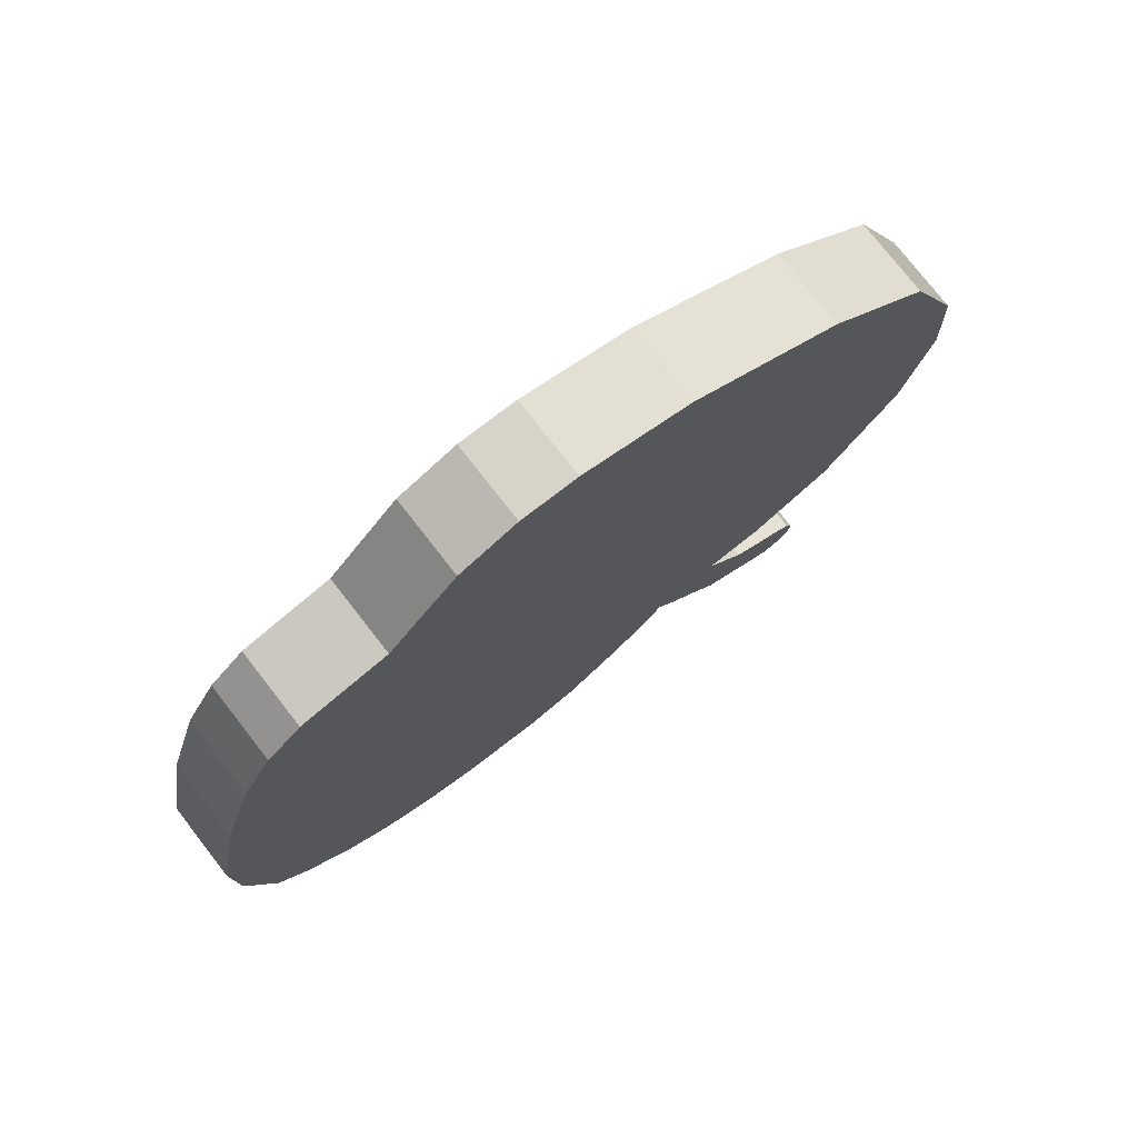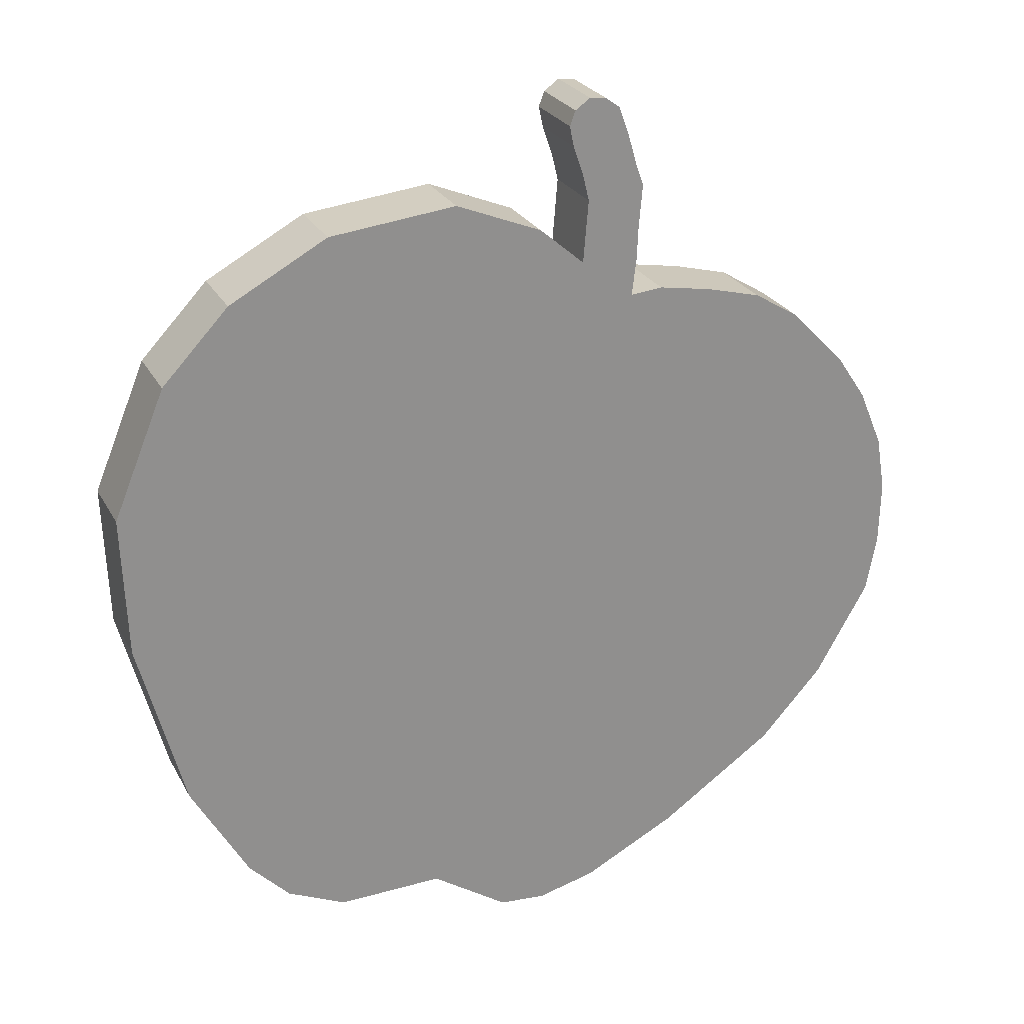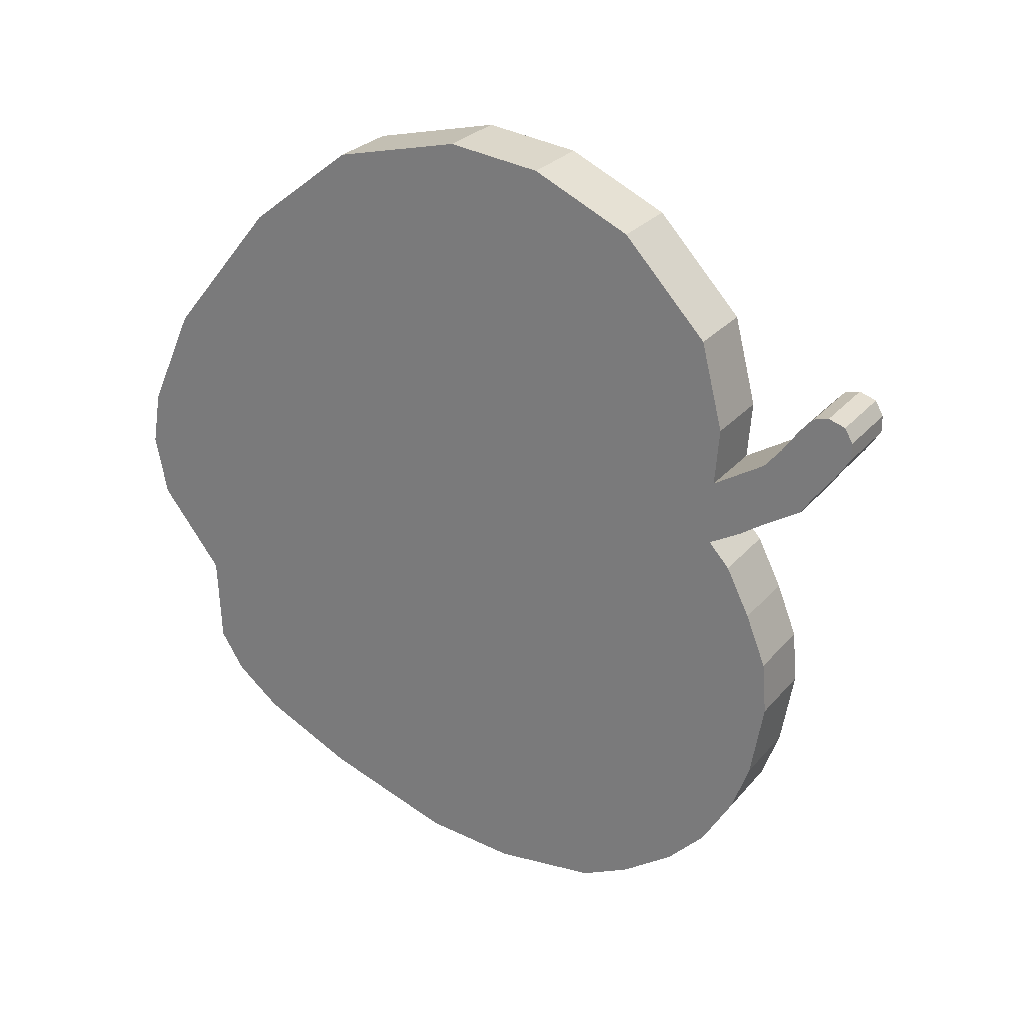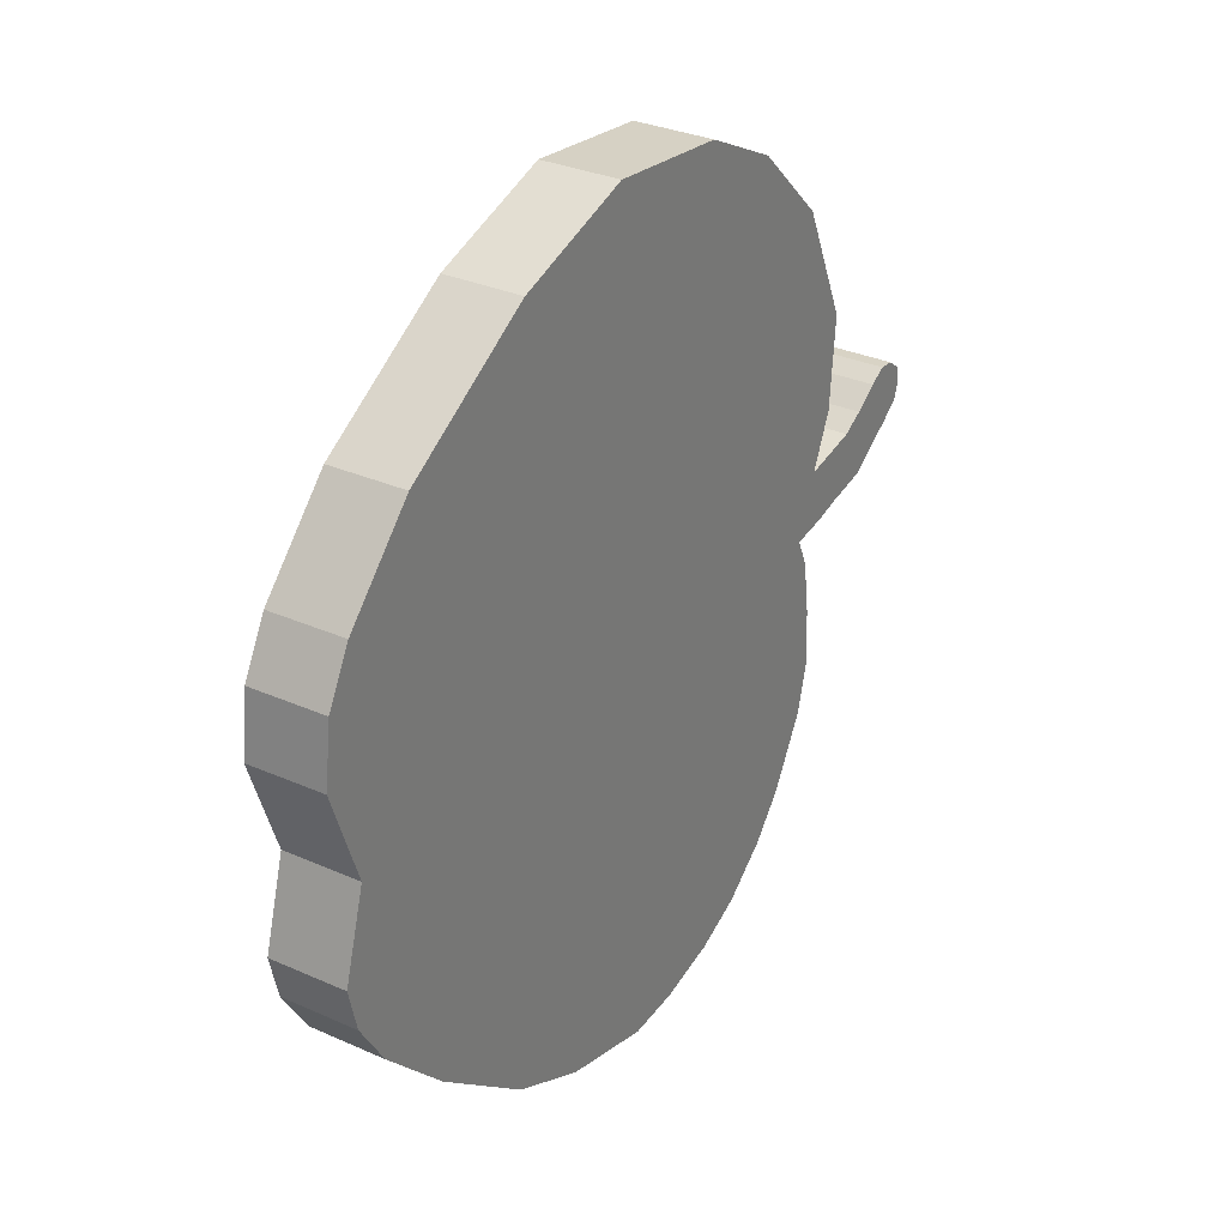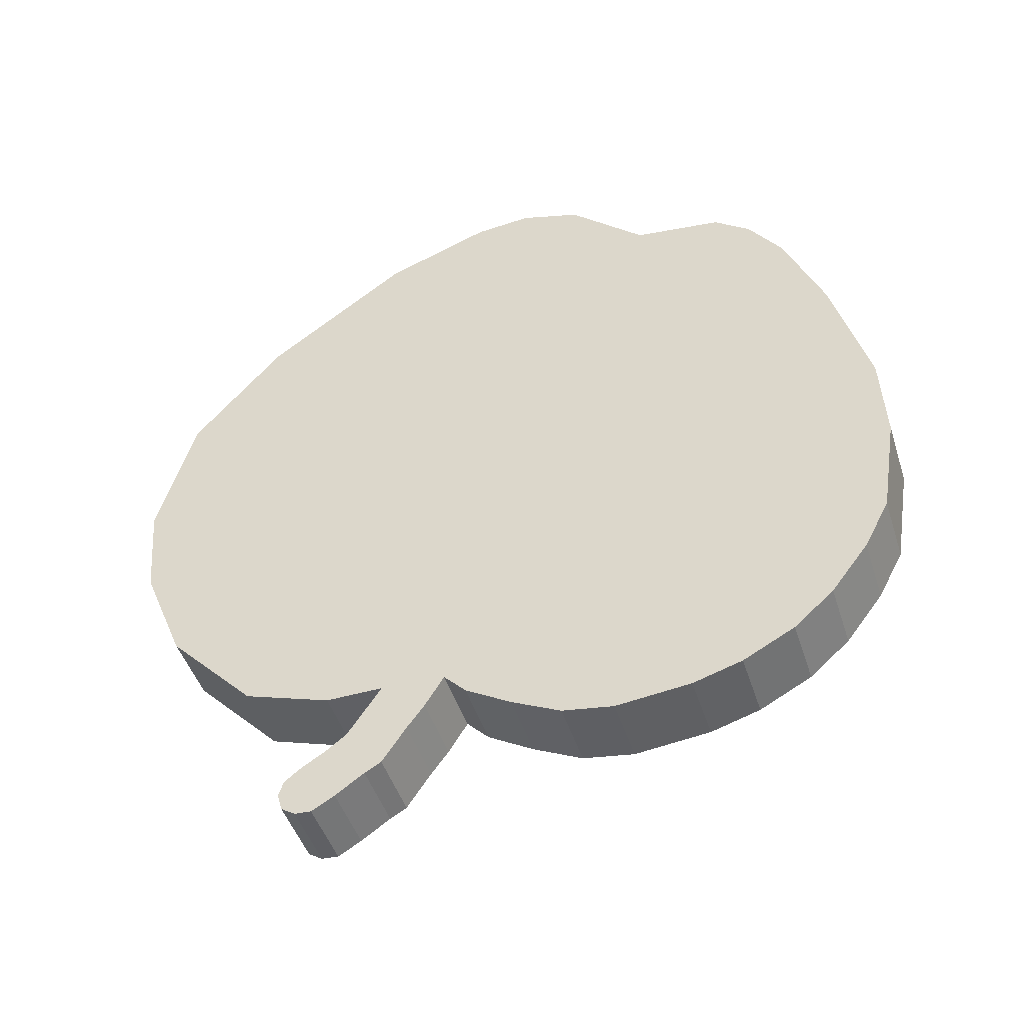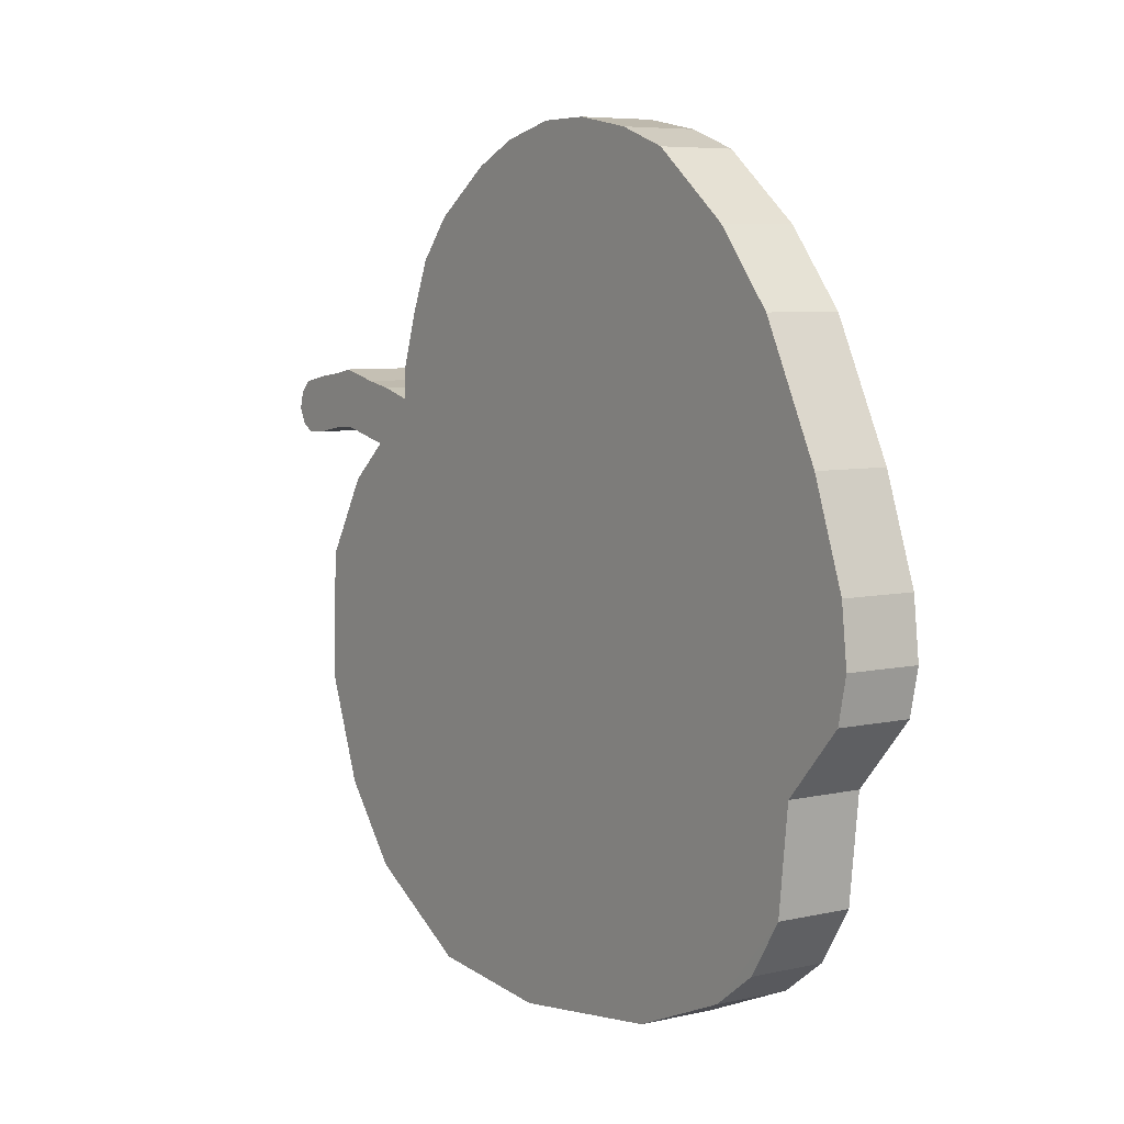
<metadata>
{"format":"obj","ext":"obj","renderer":"f3d","projection":"perspective","resolution":1024,"background":"white","views":[{"elev":-61.0,"azim":49.2,"up":"+Y"},{"elev":-11.1,"azim":156.0,"up":"+Y"},{"elev":-77.1,"azim":107.8,"up":"+Z"},{"elev":-57.7,"azim":93.5,"up":"+Y"},{"elev":16.7,"azim":-151.1,"up":"+Z"},{"elev":-64.2,"azim":-100.9,"up":"+Y"}]}
</metadata>
<code>
o ikona_japca_model.005
v 0.3634 1.039 0.1043
v 0.4923 1.149 0.02811
v 0.6316 1.357 -0.1117
v 0.6945 1.538 -0.2315
v 0.6619 1.724 -0.3496
v 0.5848 1.84 -0.4217
v 0.4516 1.946 -0.4845
v 0.2577 2.011 -0.5183
v 0.1093 1.997 -0.5026
v 0.02486 1.963 -0.477
v 0.03184 1.999 -0.501
v 0.04058 2.045 -0.5311
v 0.06019 2.077 -0.5522
v 0.08693 2.112 -0.5757
v 0.1017 2.137 -0.5927
v 0.09854 2.158 -0.6063
v 0.07944 2.178 -0.618
v 0.05235 2.181 -0.619
v 0.02655 2.173 -0.6125
v 0.001793 2.142 -0.5919
v -0.02751 2.1 -0.5636
v -0.0454 2.078 -0.5488
v -0.05641 2.019 -0.5099
v -0.06616 1.979 -0.4838
v -0.07324 1.929 -0.451
v -0.122 1.944 -0.4592
v -0.2097 1.952 -0.4602
v -0.3 1.953 -0.4572
v -0.382 1.933 -0.4407
v -0.4886 1.879 -0.4013
v -0.5518 1.831 -0.368
v -0.6099 1.766 -0.3236
v -0.6445 1.698 -0.2783
v -0.6657 1.614 -0.2233
v -0.6696 1.538 -0.174
v -0.6215 1.399 -0.08635
v -0.5495 1.286 -0.01631
v -0.4006 1.141 0.07094
v -0.274 1.044 0.1279
v -0.1904 1.004 0.1503
v -0.1168 0.9913 0.1554
v 0.02094 1.029 0.1251
v 0.1826 0.9871 0.1455
v 0.2839 1 0.1328
v 0.359 0.9721 0.000109
v 0.488 1.082 -0.07609
v 0.6272 1.29 -0.2159
v 0.6902 1.471 -0.3357
v 0.6576 1.656 -0.4538
v 0.5805 1.773 -0.5259
v 0.4472 1.879 -0.5887
v 0.2534 1.944 -0.6225
v 0.105 1.93 -0.6068
v 0.02049 1.895 -0.5812
v 0.02747 1.932 -0.6052
v 0.03621 1.978 -0.6353
v 0.05582 2.01 -0.6564
v 0.08256 2.044 -0.6799
v 0.09737 2.07 -0.6969
v 0.09417 2.091 -0.7106
v 0.07507 2.11 -0.7222
v 0.04799 2.114 -0.7232
v 0.02218 2.105 -0.7167
v -0.002576 2.075 -0.6961
v -0.03188 2.033 -0.6678
v -0.04977 2.011 -0.653
v -0.06078 1.952 -0.6141
v -0.07053 1.912 -0.588
v -0.07761 1.861 -0.5552
v -0.1264 1.877 -0.5634
v -0.2141 1.885 -0.5644
v -0.3043 1.886 -0.5614
v -0.3863 1.866 -0.5449
v -0.4929 1.811 -0.5055
v -0.5562 1.764 -0.4722
v -0.6142 1.699 -0.4278
v -0.6489 1.631 -0.3826
v -0.67 1.547 -0.3275
v -0.674 1.471 -0.2782
v -0.6259 1.332 -0.1905
v -0.5539 1.218 -0.1205
v -0.4049 1.073 -0.03326
v -0.2784 0.9768 0.02374
v -0.1947 0.9368 0.04608
v -0.1212 0.9241 0.05119
v 0.01657 0.962 0.02092
v 0.1783 0.9199 0.04131
v 0.2795 0.933 0.02862
f 44 1 43
f 40 41 42
f 18 19 15
f 39 40 42
f 1 2 42
f 42 3 25
f 39 42 38
f 27 28 29
f 38 42 25
f 42 2 3
f 4 10 3
f 25 36 37
f 5 10 4
f 27 29 30
f 25 37 38
f 35 36 34
f 6 10 5
f 1 42 43
f 21 22 12
f 32 33 31
f 25 27 30
f 25 33 34
f 26 27 25
f 24 25 10
f 36 25 34
f 10 25 3
f 8 9 7
f 9 10 7
f 24 10 11
f 33 25 30
f 23 24 11
f 23 11 12
f 22 23 12
f 13 21 12
f 6 7 10
f 13 14 20
f 21 13 20
f 15 19 14
f 16 18 15
f 19 20 14
f 17 18 16
f 31 33 30
f 88 87 45
f 84 86 85
f 62 59 63
f 83 86 84
f 45 86 46
f 86 69 47
f 83 82 86
f 71 73 72
f 82 69 86
f 86 47 46
f 48 47 54
f 69 81 80
f 49 48 54
f 71 74 73
f 69 82 81
f 79 78 80
f 50 49 54
f 45 87 86
f 65 56 66
f 76 75 77
f 69 74 71
f 69 78 77
f 70 69 71
f 68 54 69
f 80 78 69
f 54 47 69
f 52 51 53
f 53 51 54
f 68 55 54
f 77 74 69
f 67 55 68
f 67 56 55
f 66 56 67
f 57 56 65
f 50 54 51
f 57 64 58
f 65 64 57
f 59 58 63
f 60 59 62
f 63 58 64
f 61 60 62
f 75 74 77
f 2 1 45 46
f 3 2 46 47
f 4 3 47 48
f 5 4 48 49
f 6 5 49 50
f 7 6 50 51
f 8 7 51 52
f 9 8 52 53
f 10 9 53 54
f 11 10 54 55
f 12 11 55 56
f 13 12 56 57
f 14 13 57 58
f 15 14 58 59
f 16 15 59 60
f 17 16 60 61
f 18 17 61 62
f 19 18 62 63
f 20 19 63 64
f 21 20 64 65
f 22 21 65 66
f 23 22 66 67
f 24 23 67 68
f 25 24 68 69
f 26 25 69 70
f 27 26 70 71
f 28 27 71 72
f 29 28 72 73
f 30 29 73 74
f 31 30 74 75
f 32 31 75 76
f 33 32 76 77
f 34 33 77 78
f 35 34 78 79
f 36 35 79 80
f 37 36 80 81
f 38 37 81 82
f 39 38 82 83
f 40 39 83 84
f 41 40 84 85
f 42 41 85 86
f 43 42 86 87
f 44 43 87 88
f 1 44 88 45

</code>
